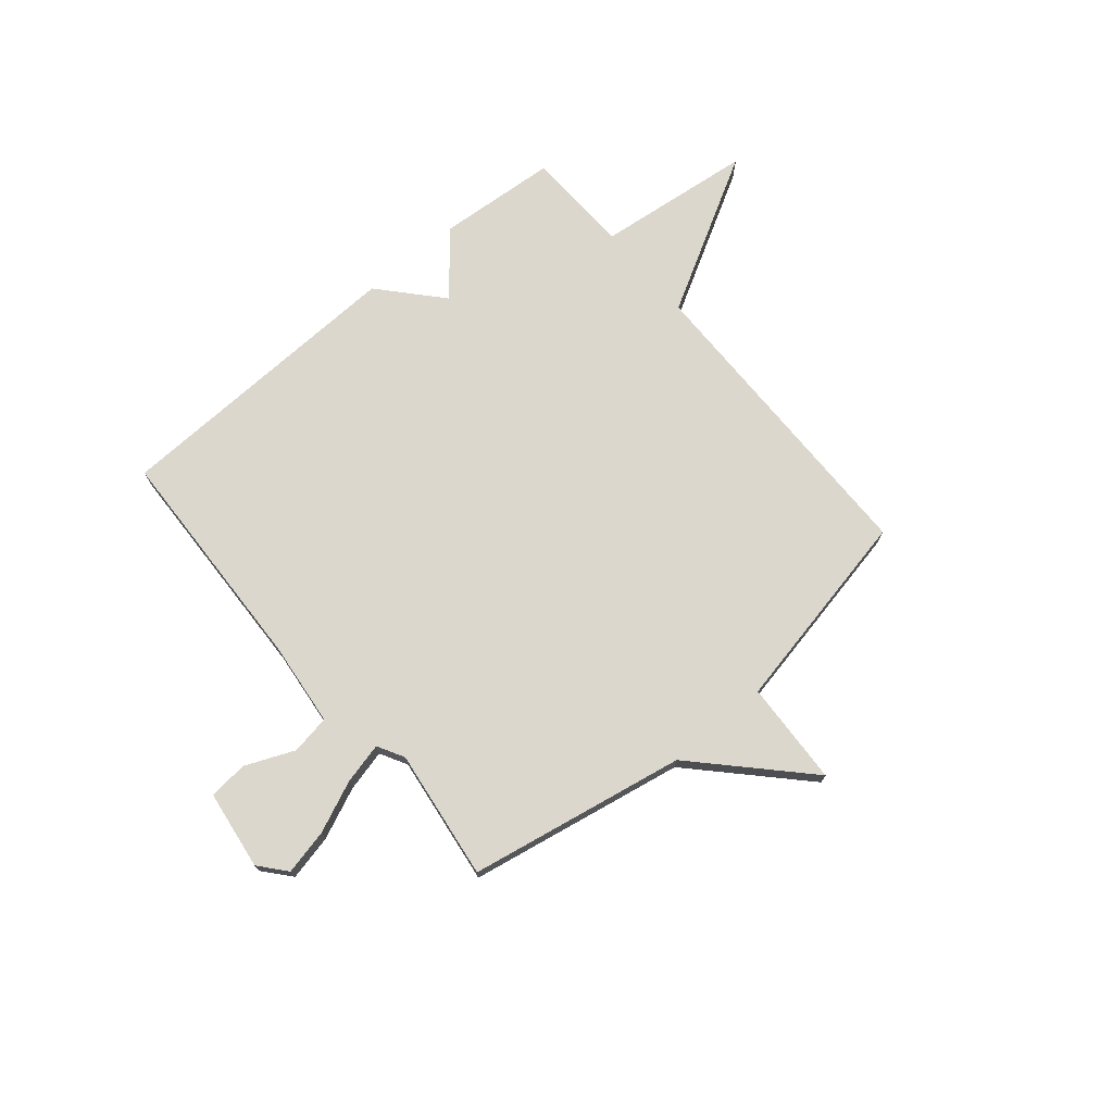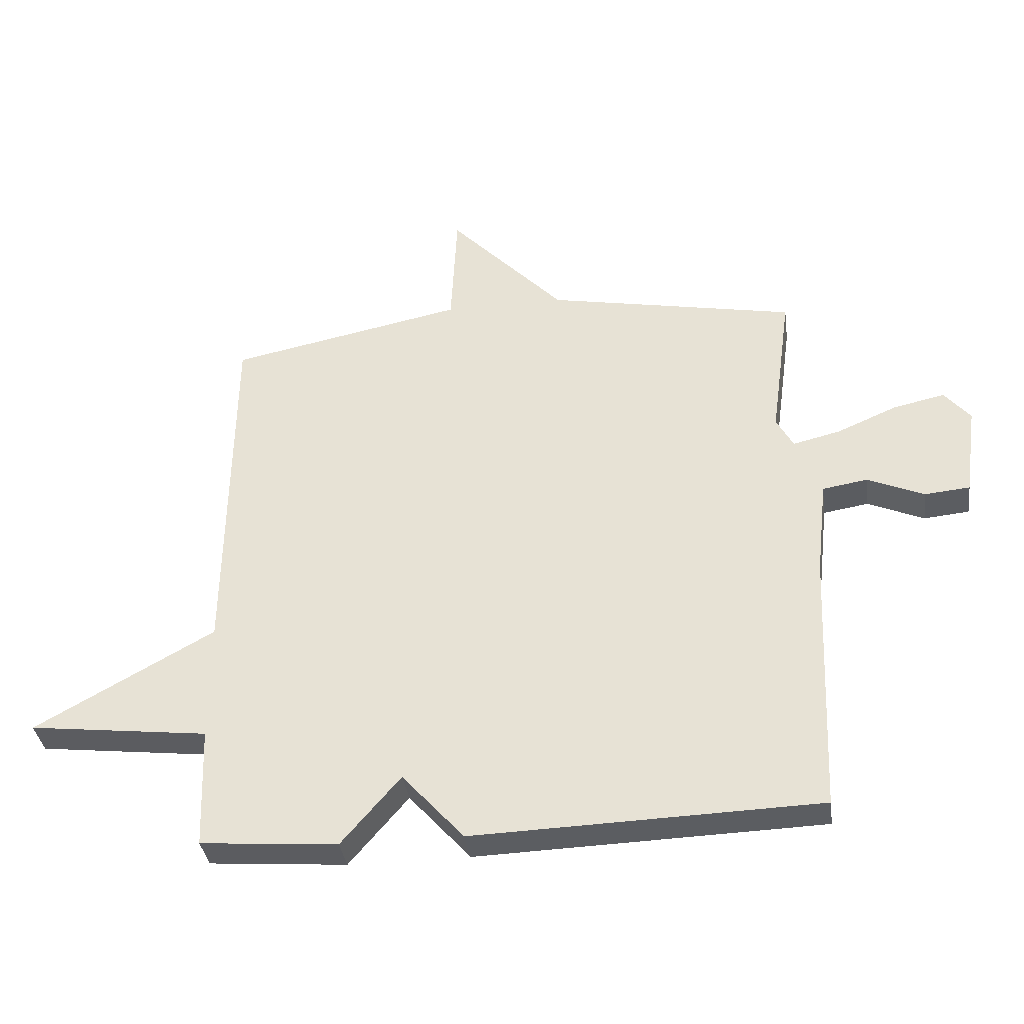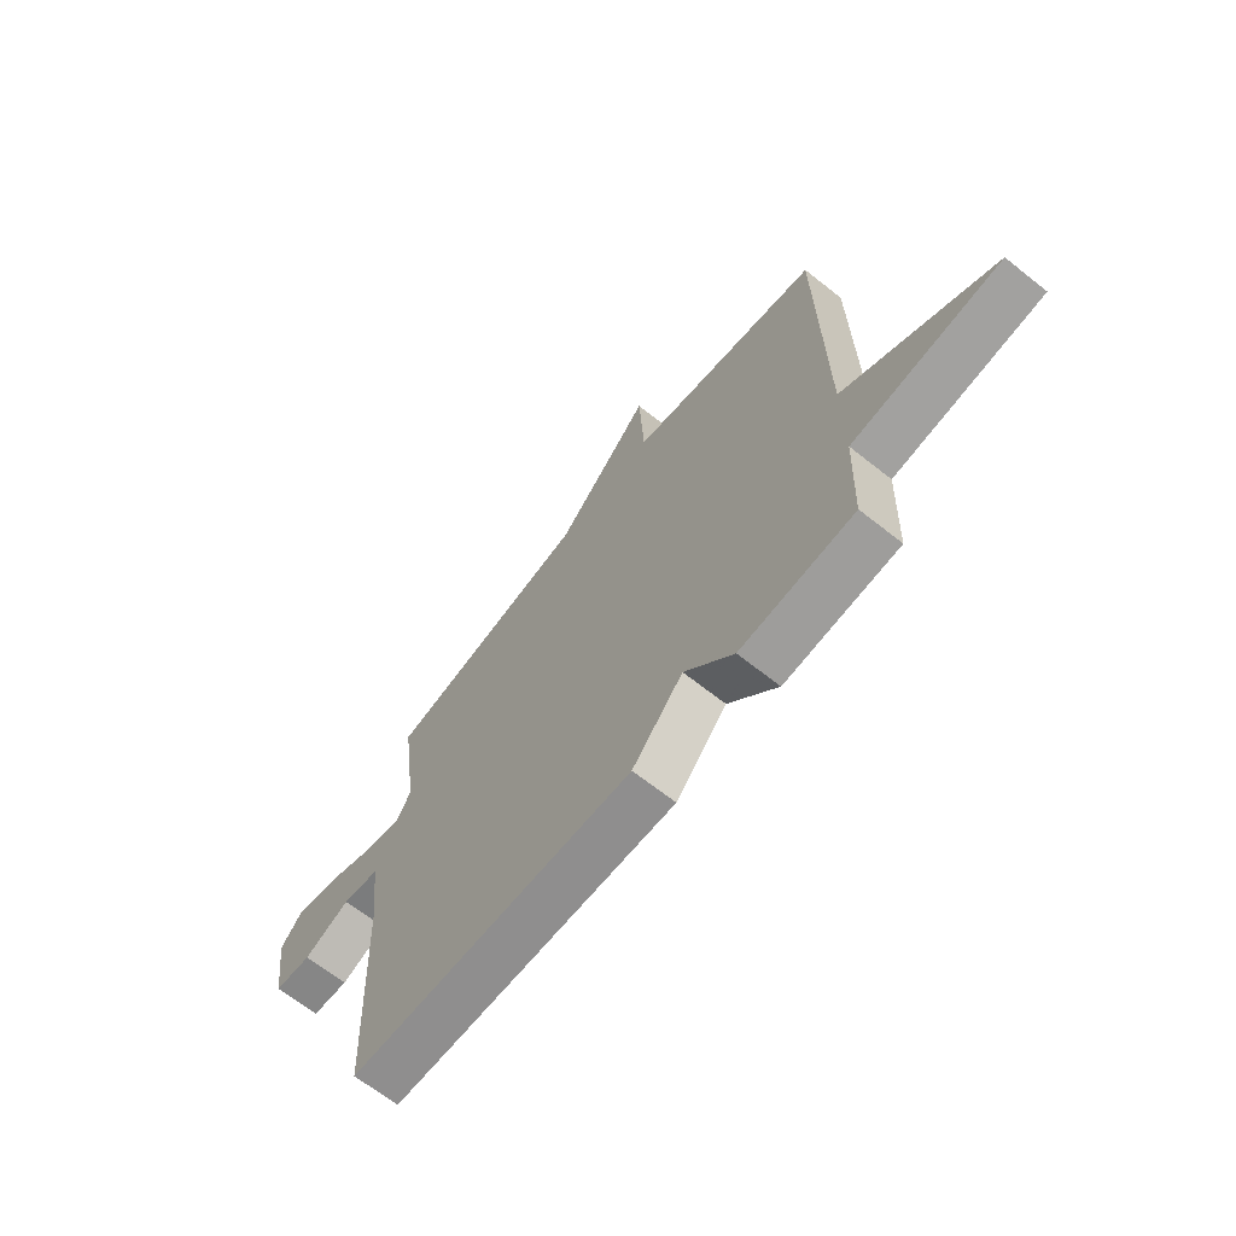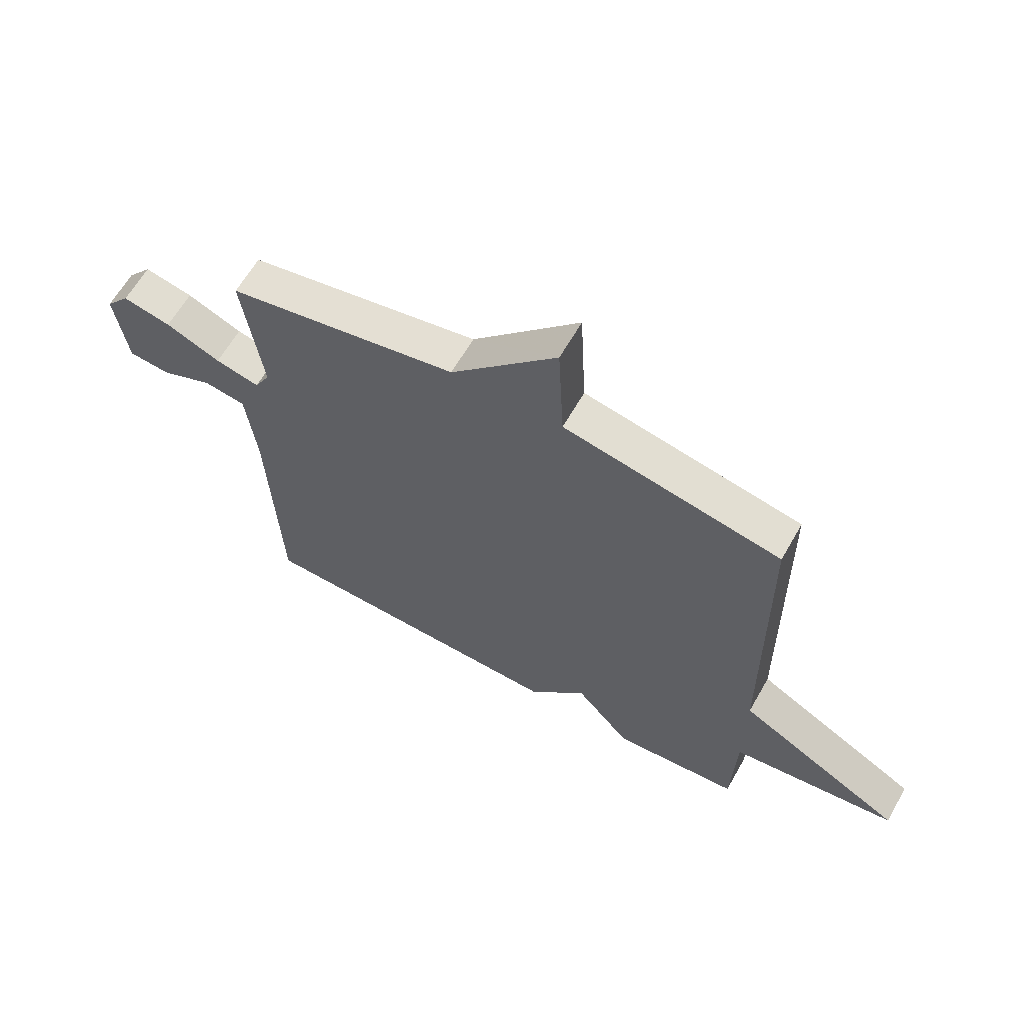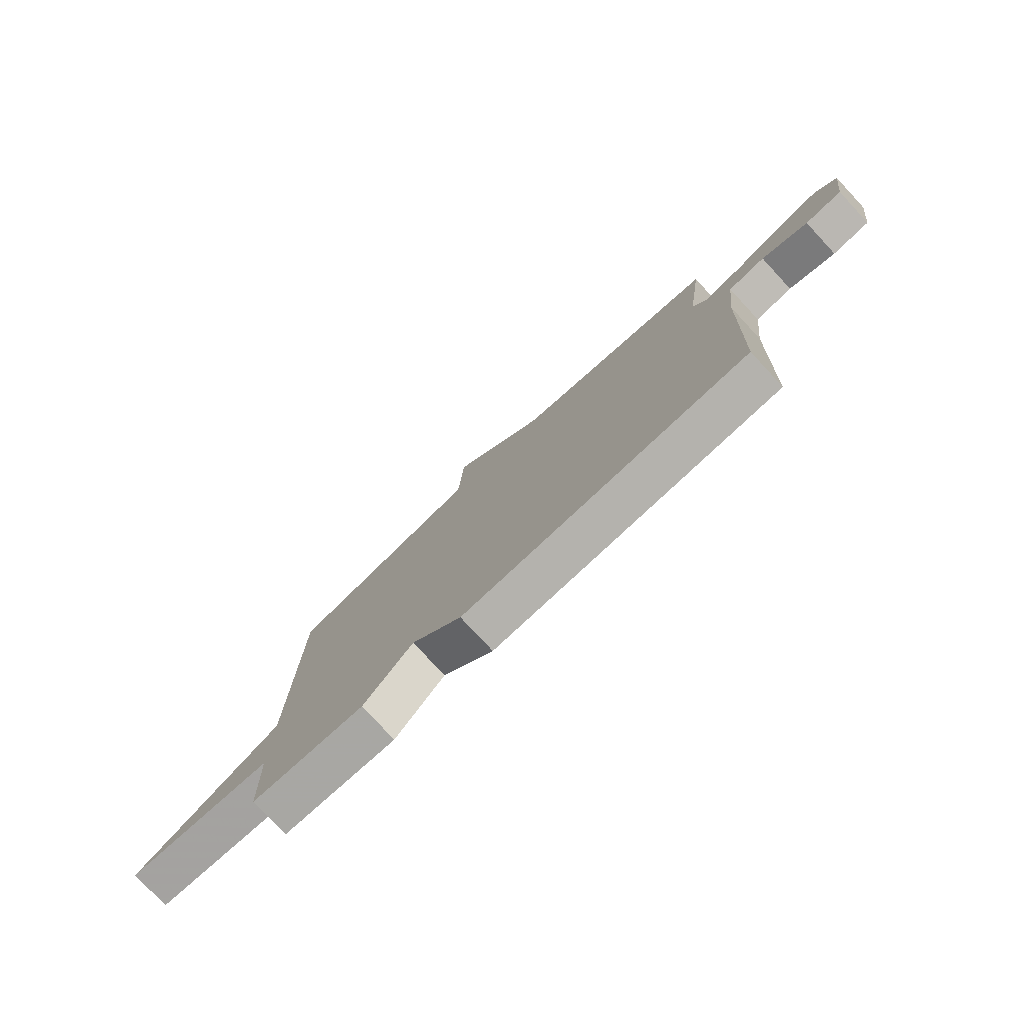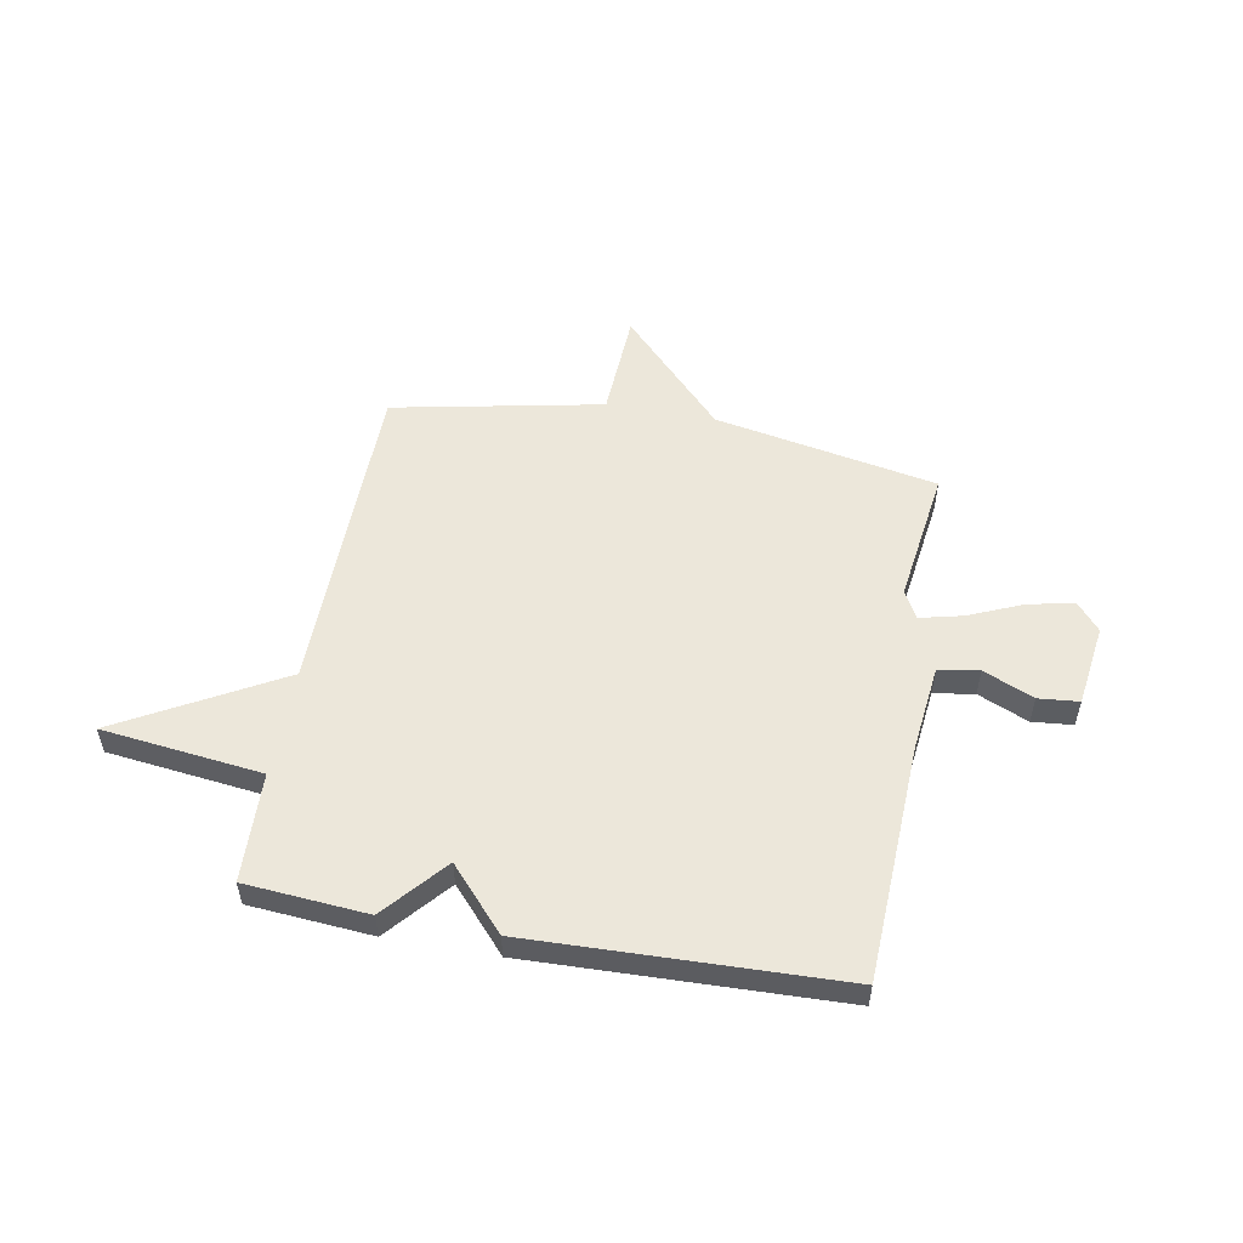
<metadata>
{"format":"obj","ext":"obj","renderer":"f3d","projection":"perspective","resolution":1024,"background":"white","views":[{"elev":73.4,"azim":-40.2,"up":"+Y"},{"elev":-36.0,"azim":-172.3,"up":"+Z"},{"elev":-66.6,"azim":51.5,"up":"+Z"},{"elev":62.5,"azim":29.5,"up":"+Z"},{"elev":-78.2,"azim":-137.1,"up":"+Z"},{"elev":54.0,"azim":-169.7,"up":"+Y"}]}
</metadata>
<code>
v -0.5 0.07 -0.5
v -0.518 0.07 -0.06
v -0.536 0.07 0.1
v -0.611 0.07 0.112
v -0.704 0.07 0.072
v -0.779 0.07 0.079
v -0.8 0.07 0.23
v -0.757 0.07 0.281
v -0.671 0.07 0.262
v -0.573 0.07 0.22
v -0.494 0.07 0.201
v -0.466 0.07 0.252
v -0.5 0.07 0.5
v -0.088 0.07 0.578
v 0.102 0.07 0.776
v 0.112 0.07 0.578
v 0.5 0.07 0.5
v 0.507 0.07 -0.098
v 0.804 0.07 -0.263
v 0.507 0.07 -0.298
v 0.5 0.07 -0.5
v 0.273 0.07 -0.518
v 0.175 0.07 -0.404
v 0.073 0.07 -0.518
v -0.5 0 -0.5
v -0.518 0 -0.06
v -0.536 0 0.1
v -0.611 0 0.112
v -0.704 0 0.072
v -0.779 0 0.079
v -0.8 0 0.23
v -0.757 0 0.281
v -0.671 0 0.262
v -0.573 0 0.22
v -0.494 0 0.201
v -0.466 0 0.252
v -0.5 0 0.5
v -0.088 0 0.578
v 0.102 0 0.776
v 0.112 0 0.578
v 0.5 0 0.5
v 0.507 0 -0.098
v 0.804 0 -0.263
v 0.507 0 -0.298
v 0.5 0 -0.5
v 0.273 0 -0.518
v 0.175 0 -0.404
v 0.073 0 -0.518
f 23 24 1 2
f 20 21 22 23
f 20 23 2 3
f 18 19 20 3
f 16 17 18 3
f 14 15 16 3
f 12 13 14
f 11 12 14 3
f 10 11 3 4
f 8 9 10
f 7 8 10
f 6 7 10
f 5 6 10
f 4 5 10
f 26 25 48 47
f 47 46 45 44
f 27 26 47 44
f 27 44 43 42
f 27 42 41 40
f 27 40 39 38
f 38 37 36
f 27 38 36 35
f 28 27 35 34
f 34 33 32
f 34 32 31
f 34 31 30
f 34 30 29
f 34 29 28
f 1 25 26 2
f 2 26 27 3
f 3 27 28 4
f 4 28 29 5
f 5 29 30 6
f 6 30 31 7
f 7 31 32 8
f 8 32 33 9
f 9 33 34 10
f 10 34 35 11
f 11 35 36 12
f 12 36 37 13
f 13 37 38 14
f 14 38 39 15
f 15 39 40 16
f 16 40 41 17
f 17 41 42 18
f 18 42 43 19
f 19 43 44 20
f 20 44 45 21
f 21 45 46 22
f 22 46 47 23
f 23 47 48 24
f 24 48 25 1

</code>
